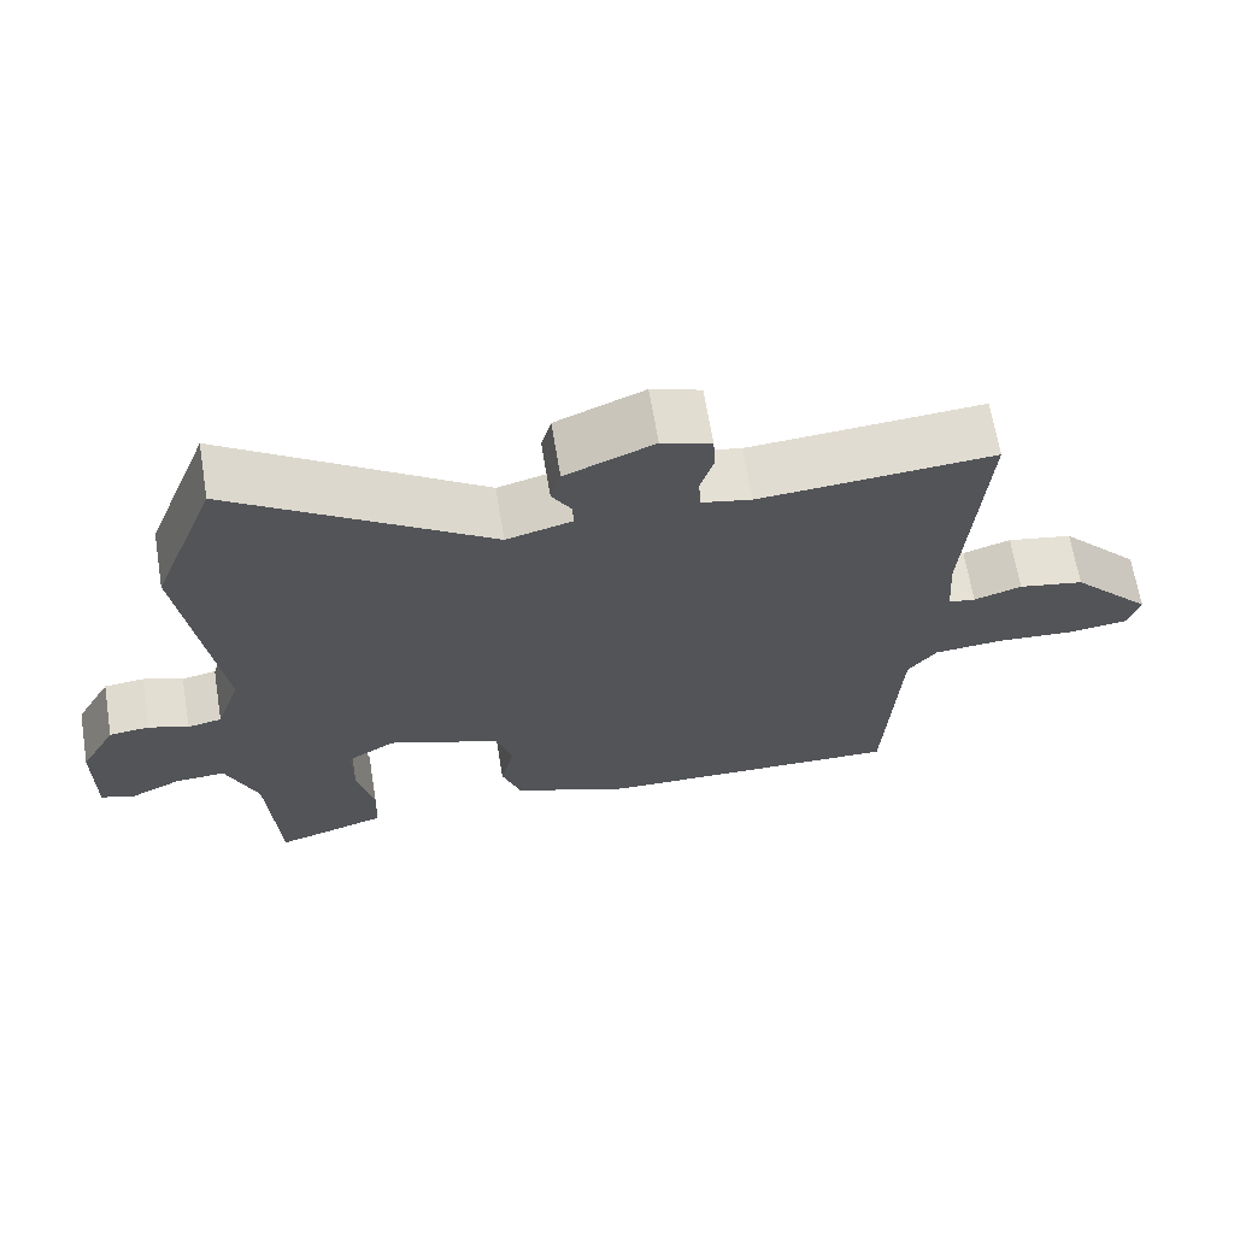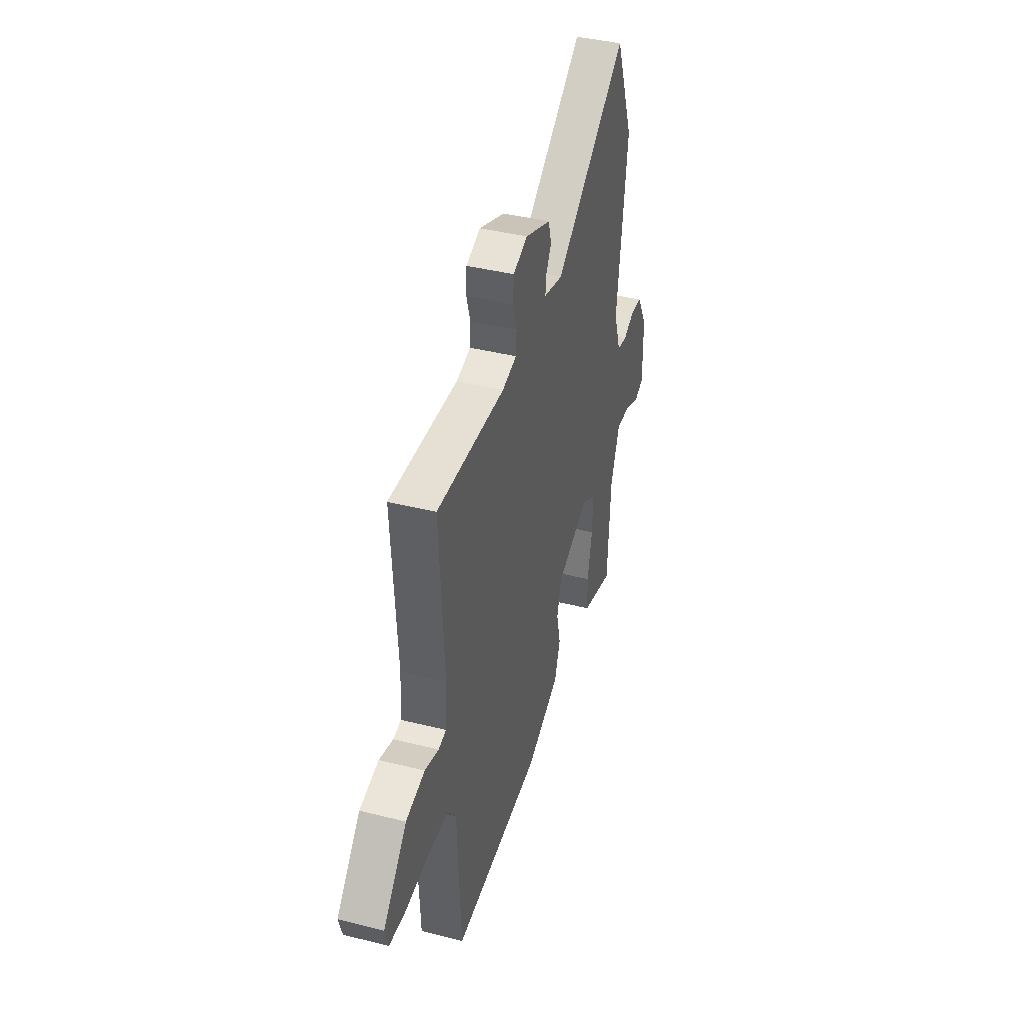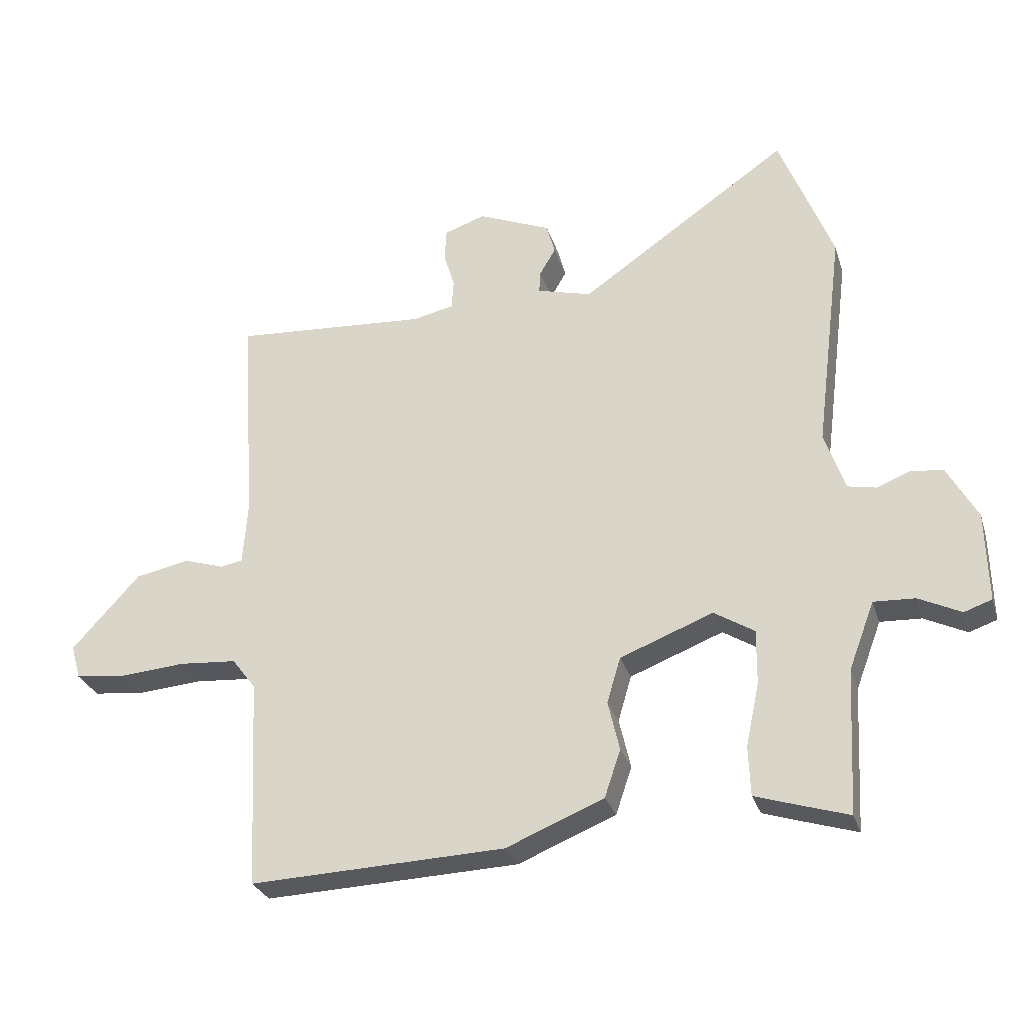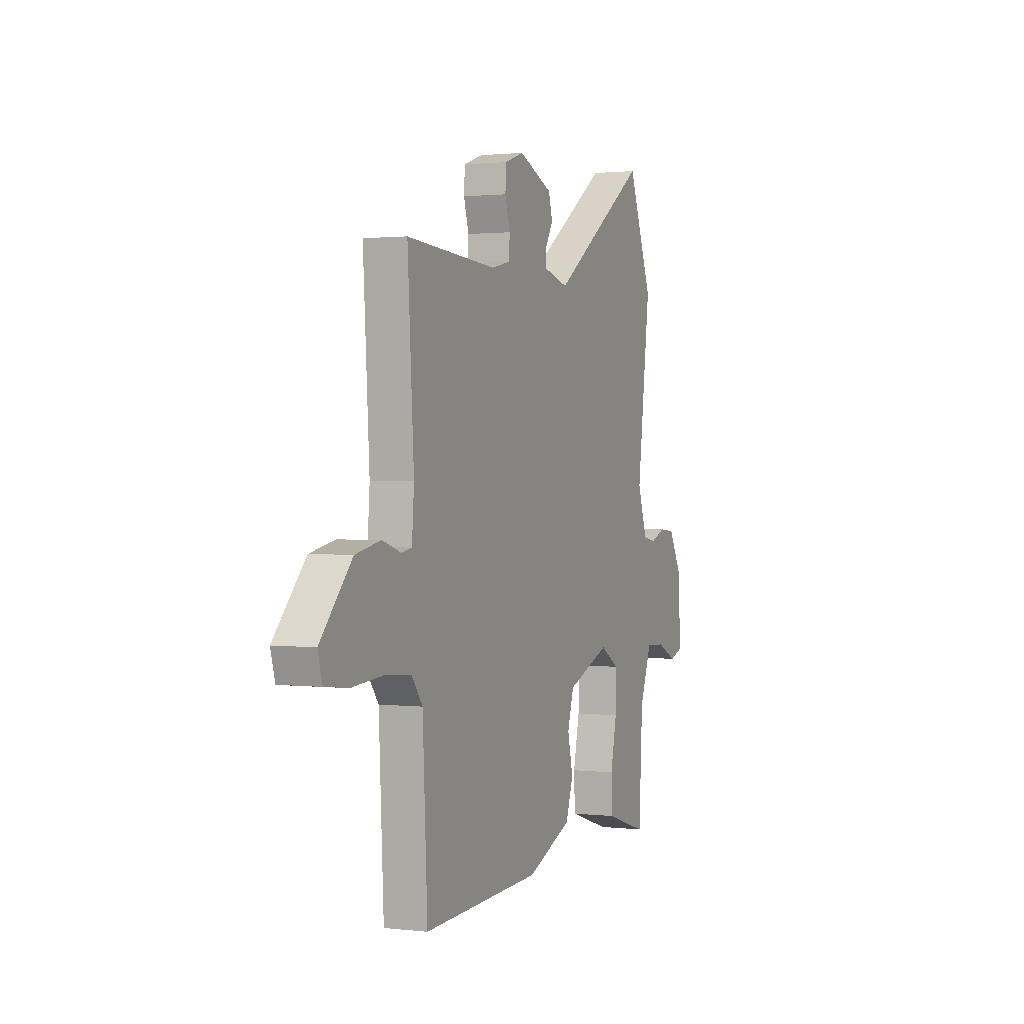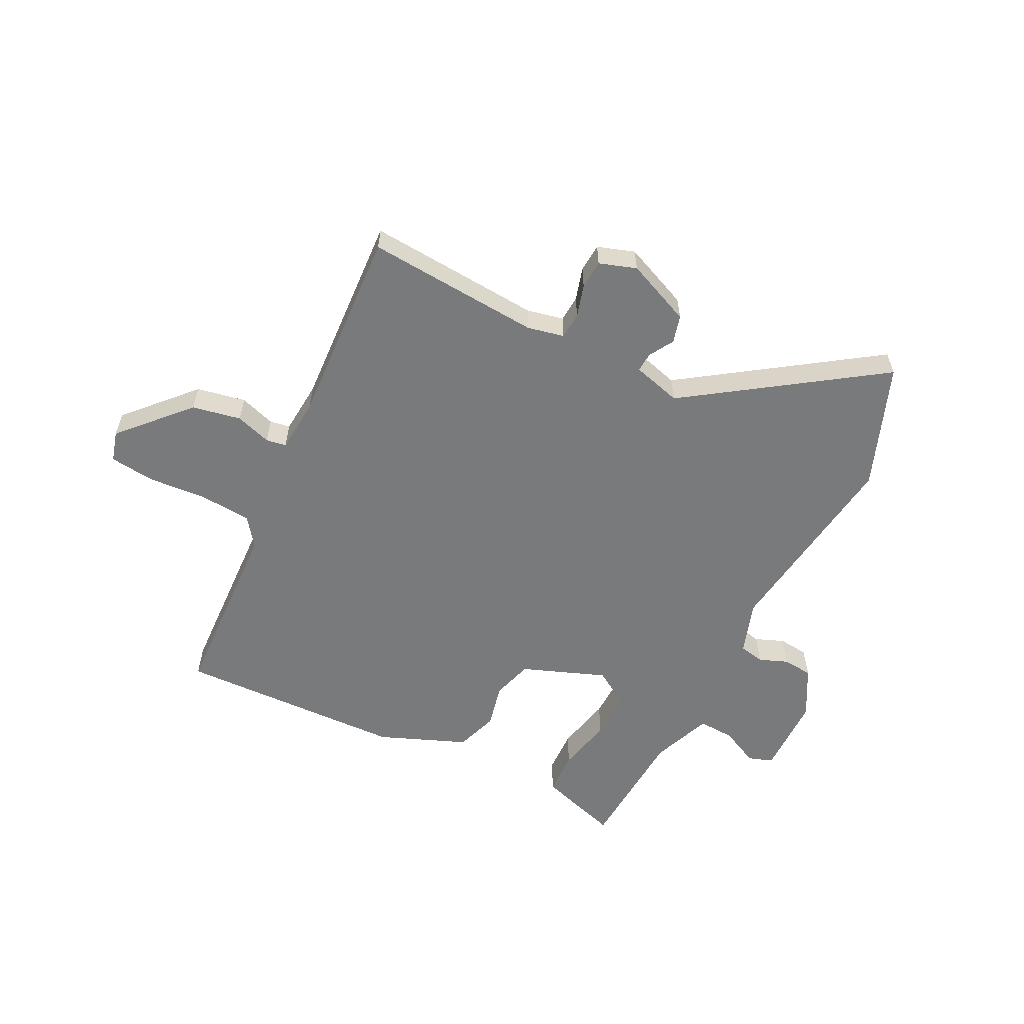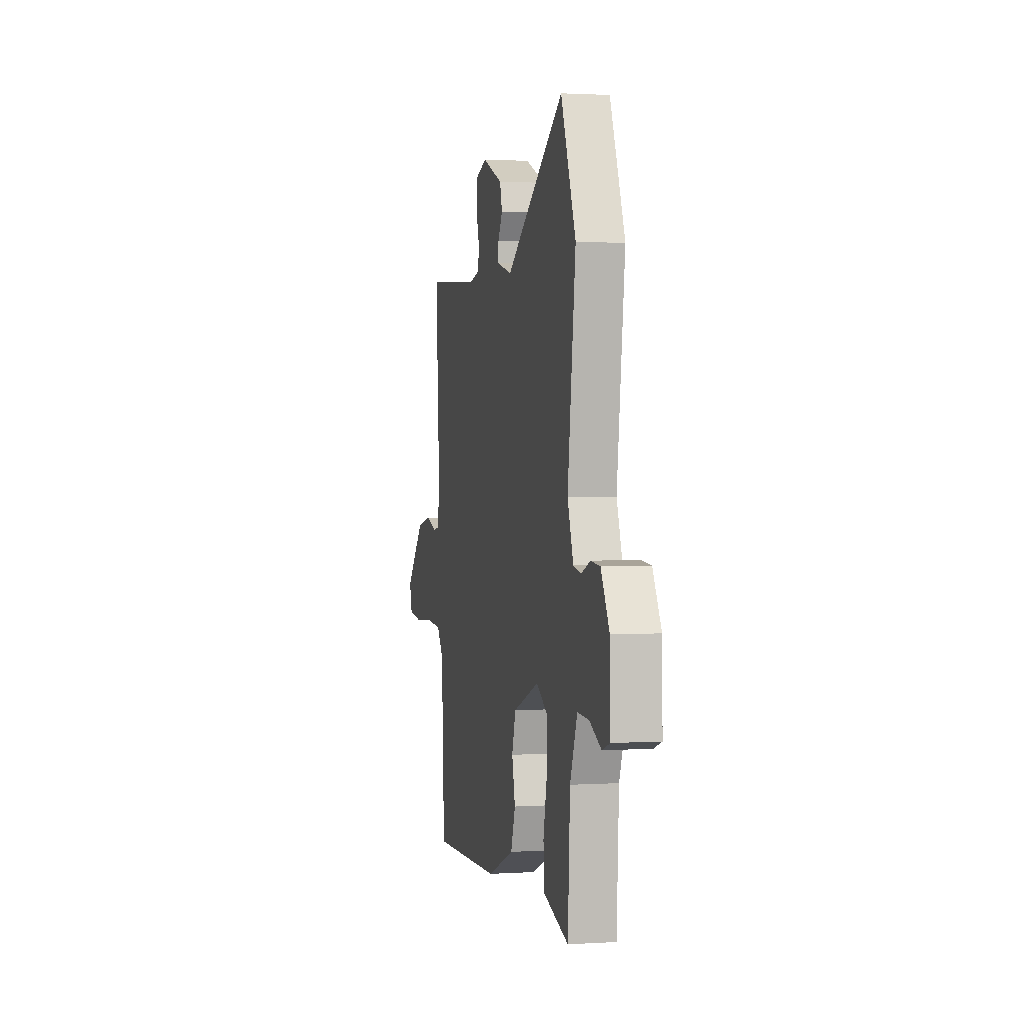
<metadata>
{"format":"obj","ext":"obj","renderer":"f3d","projection":"perspective","resolution":1024,"background":"white","views":[{"elev":66.8,"azim":170.5,"up":"+Z"},{"elev":41.3,"azim":-73.1,"up":"+Z"},{"elev":-28.8,"azim":16.2,"up":"+Z"},{"elev":1.4,"azim":-67.2,"up":"+Z"},{"elev":-58.0,"azim":-26.9,"up":"+Y"},{"elev":1.7,"azim":77.4,"up":"+Z"}]}
</metadata>
<code>
v -0.504 0.07 0.487
v -0.201 0.07 0.466
v -0.137 0.07 0.48
v -0.134 0.07 0.526
v -0.151 0.07 0.583
v -0.148 0.07 0.633
v -0.084 0.07 0.655
v 0.03 0.07 0.607
v 0.043 0.07 0.559
v 0.018 0.07 0.516
v 0.016 0.07 0.482
v 0.101 0.07 0.459
v 0.428 0.07 0.685
v 0.511 0.07 0.472
v 0.467 0.07 0.125
v 0.499 0.07 0.032
v 0.543 0.07 0.023
v 0.593 0.07 0.043
v 0.645 0.07 0.038
v 0.692 0.07 -0.047
v 0.695 0.07 -0.187
v 0.652 0.07 -0.202
v 0.586 0.07 -0.17
v 0.522 0.07 -0.167
v 0.482 0.07 -0.272
v 0.47 0.07 -0.496
v 0.399 0.07 -0.474
v 0.327 0.07 -0.451
v 0.324 0.07 -0.374
v 0.345 0.07 -0.276
v 0.346 0.07 -0.191
v 0.283 0.07 -0.152
v 0.138 0.07 -0.208
v 0.117 0.07 -0.279
v 0.135 0.07 -0.356
v 0.11 0.07 -0.43
v -0.042 0.07 -0.492
v -0.439 0.07 -0.507
v -0.455 0.07 -0.18
v -0.492 0.07 -0.131
v -0.582 0.07 -0.124
v -0.685 0.07 -0.132
v -0.763 0.07 -0.123
v -0.778 0.07 -0.07
v -0.672 0.07 0.046
v -0.587 0.07 0.063
v -0.525 0.07 0.043
v -0.49 0.07 0.049
v -0.483 0.07 0.143
v -0.504 0 0.487
v -0.201 0 0.466
v -0.137 0 0.48
v -0.134 0 0.526
v -0.151 0 0.583
v -0.148 0 0.633
v -0.084 0 0.655
v 0.03 0 0.607
v 0.043 0 0.559
v 0.018 0 0.516
v 0.016 0 0.482
v 0.101 0 0.459
v 0.428 0 0.685
v 0.511 0 0.472
v 0.467 0 0.125
v 0.499 0 0.032
v 0.543 0 0.023
v 0.593 0 0.043
v 0.645 0 0.038
v 0.692 0 -0.047
v 0.695 0 -0.187
v 0.652 0 -0.202
v 0.586 0 -0.17
v 0.522 0 -0.167
v 0.482 0 -0.272
v 0.47 0 -0.496
v 0.399 0 -0.474
v 0.327 0 -0.451
v 0.324 0 -0.374
v 0.345 0 -0.276
v 0.346 0 -0.191
v 0.283 0 -0.152
v 0.138 0 -0.208
v 0.117 0 -0.279
v 0.135 0 -0.356
v 0.11 0 -0.43
v -0.042 0 -0.492
v -0.439 0 -0.507
v -0.455 0 -0.18
v -0.492 0 -0.131
v -0.582 0 -0.124
v -0.685 0 -0.132
v -0.763 0 -0.123
v -0.778 0 -0.07
v -0.672 0 0.046
v -0.587 0 0.063
v -0.525 0 0.043
v -0.49 0 0.049
v -0.483 0 0.143
f 44 45 46 47
f 44 47 48
f 41 42 43 44
f 40 41 44 48
f 39 40 48 49
f 37 38 39
f 34 35 36 37
f 33 34 37 39
f 32 33 39 49
f 27 28 29 30
f 25 26 27 30
f 24 25 30 31
f 20 21 22 23
f 20 23 24
f 17 18 19 20
f 16 17 20 24
f 15 16 24 31
f 12 13 14 15
f 11 12 15 31
f 7 8 9 10
f 7 10 11
f 4 5 6 7
f 3 4 7 11
f 2 3 11 31
f 32 49 1 2
f 2 31 32
f 96 95 94 93
f 97 96 93
f 93 92 91 90
f 97 93 90 89
f 98 97 89 88
f 88 87 86
f 86 85 84 83
f 88 86 83 82
f 98 88 82 81
f 79 78 77 76
f 79 76 75 74
f 80 79 74 73
f 72 71 70 69
f 73 72 69
f 69 68 67 66
f 73 69 66 65
f 80 73 65 64
f 64 63 62 61
f 80 64 61 60
f 59 58 57 56
f 60 59 56
f 56 55 54 53
f 60 56 53 52
f 80 60 52 51
f 51 50 98 81
f 81 80 51
f 1 50 51 2
f 2 51 52 3
f 3 52 53 4
f 4 53 54 5
f 5 54 55 6
f 6 55 56 7
f 7 56 57 8
f 8 57 58 9
f 9 58 59 10
f 10 59 60 11
f 11 60 61 12
f 12 61 62 13
f 13 62 63 14
f 14 63 64 15
f 15 64 65 16
f 16 65 66 17
f 17 66 67 18
f 18 67 68 19
f 19 68 69 20
f 20 69 70 21
f 21 70 71 22
f 22 71 72 23
f 23 72 73 24
f 24 73 74 25
f 25 74 75 26
f 26 75 76 27
f 27 76 77 28
f 28 77 78 29
f 29 78 79 30
f 30 79 80 31
f 31 80 81 32
f 32 81 82 33
f 33 82 83 34
f 34 83 84 35
f 35 84 85 36
f 36 85 86 37
f 37 86 87 38
f 38 87 88 39
f 39 88 89 40
f 40 89 90 41
f 41 90 91 42
f 42 91 92 43
f 43 92 93 44
f 44 93 94 45
f 45 94 95 46
f 46 95 96 47
f 47 96 97 48
f 48 97 98 49
f 49 98 50 1

</code>
